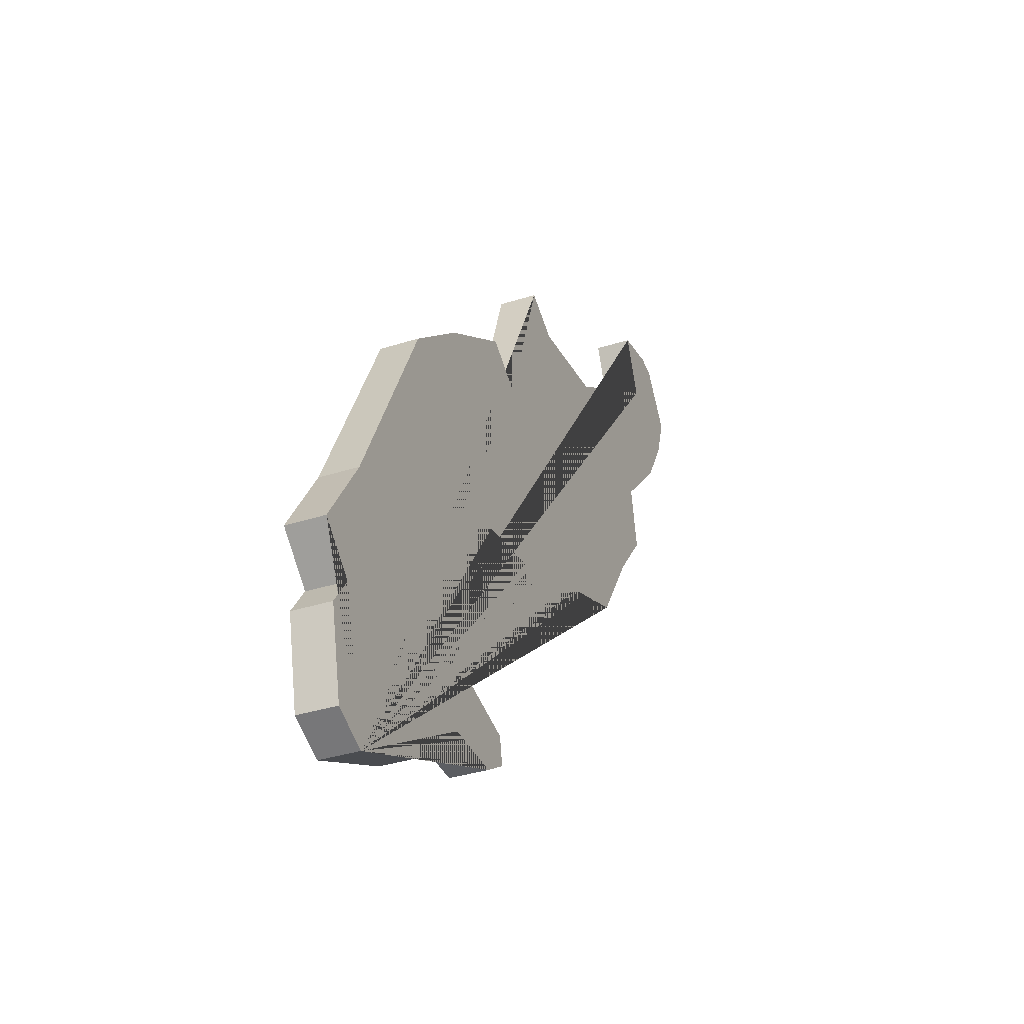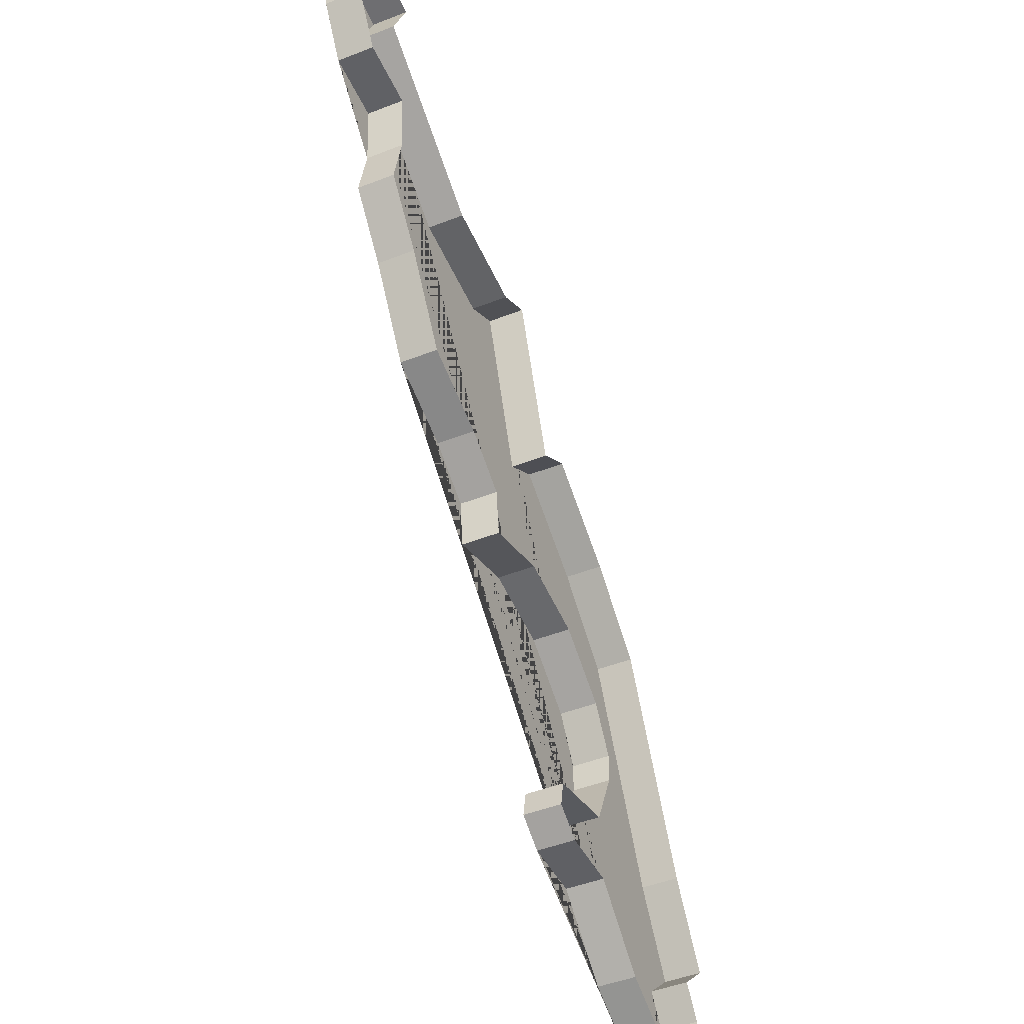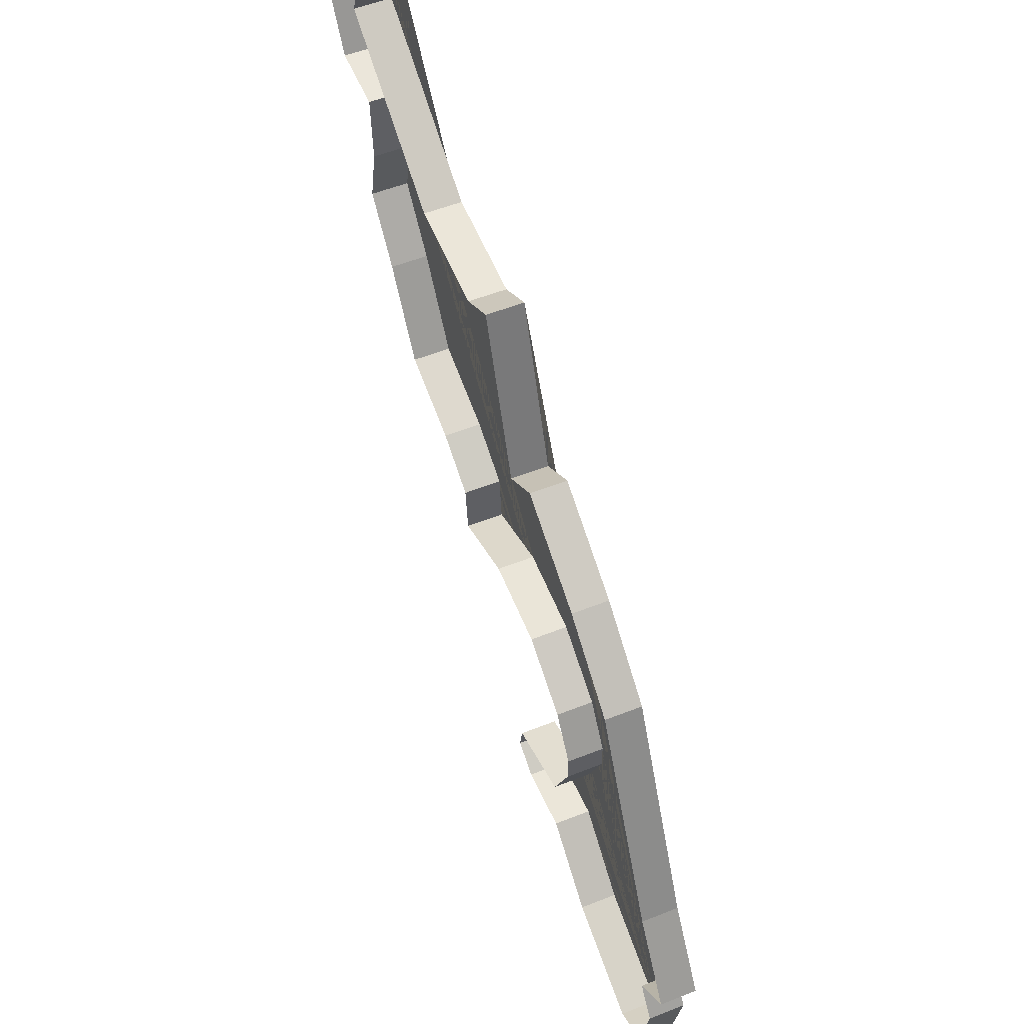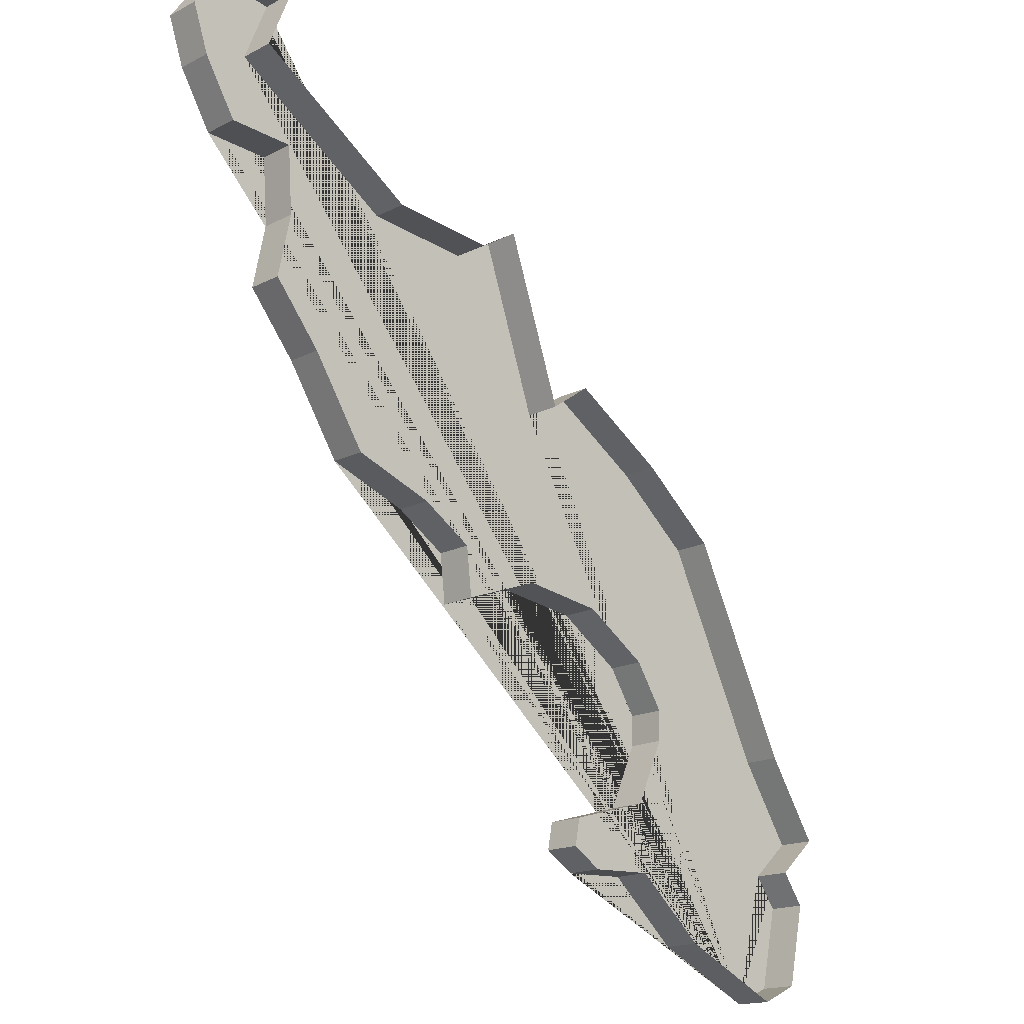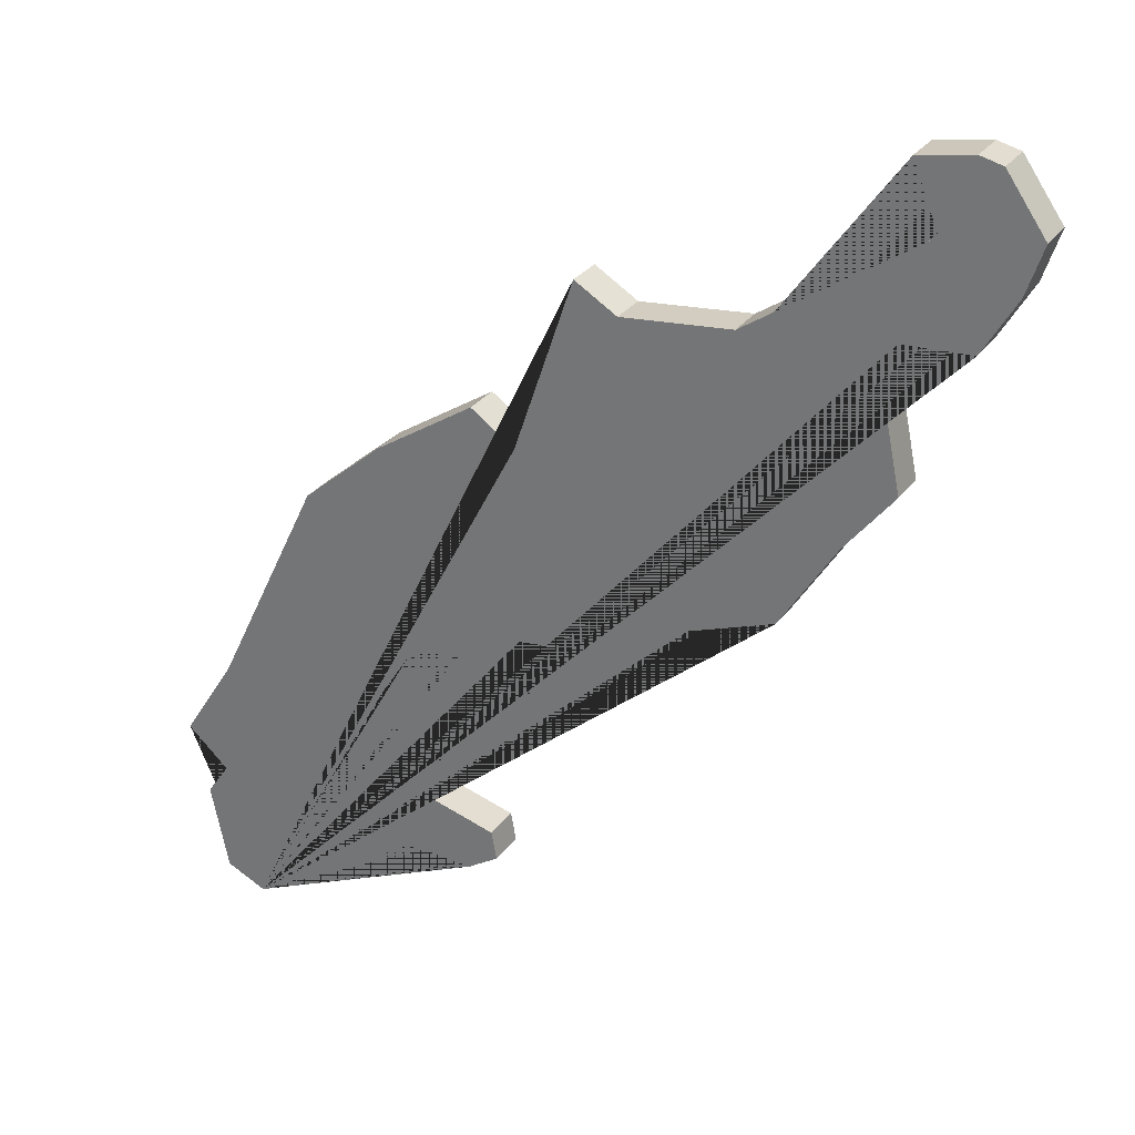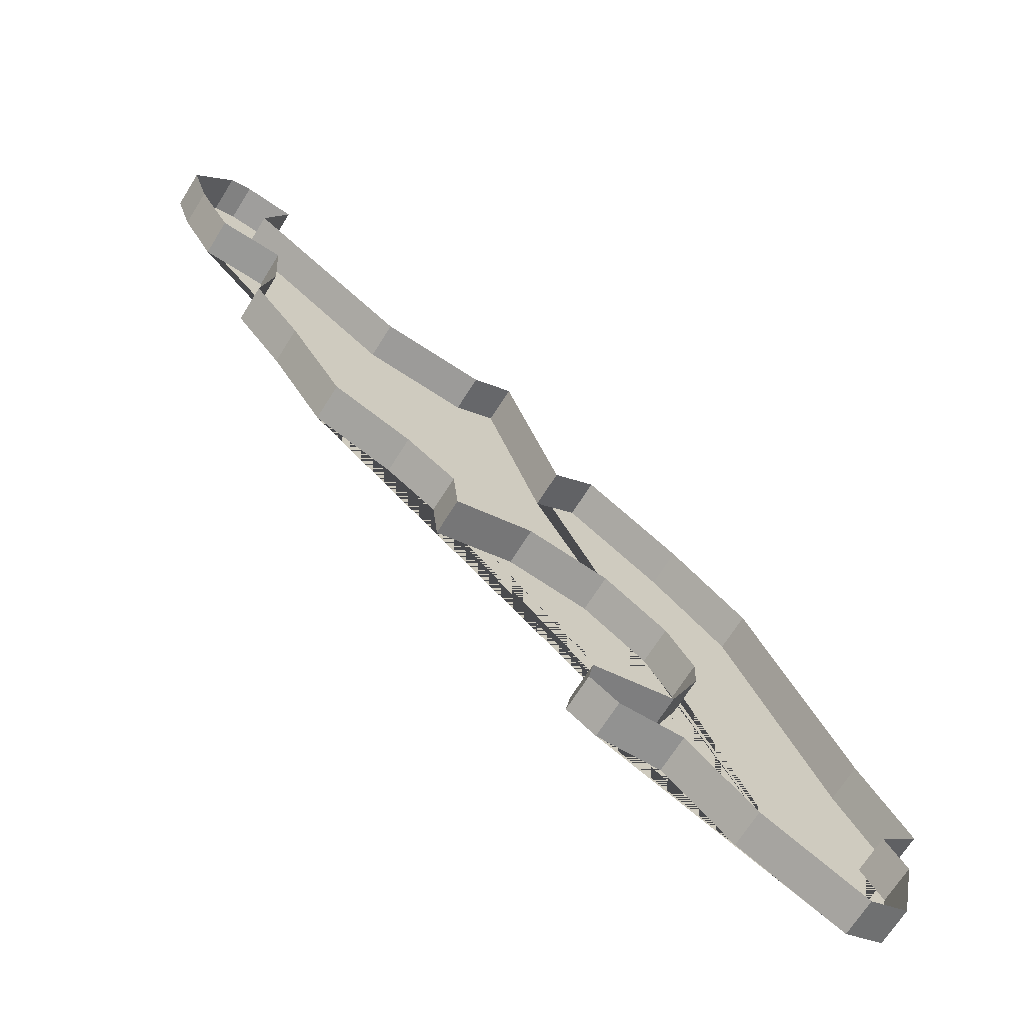
<metadata>
{"format":"obj","ext":"obj","renderer":"f3d","projection":"perspective","resolution":1024,"background":"white","views":[{"elev":-35.4,"azim":112.9,"up":"+Z"},{"elev":-45.9,"azim":-65.7,"up":"+Z"},{"elev":53.5,"azim":67.0,"up":"+Z"},{"elev":-16.6,"azim":-43.8,"up":"+Z"},{"elev":28.8,"azim":-151.4,"up":"+Z"},{"elev":-67.5,"azim":-31.8,"up":"+Z"}]}
</metadata>
<code>
v 64.84 -0.000205 -1.348
v 58.3 -0.000205 1.598
v 57.49 -0.000205 2.115
v 44.98 -0.000205 20.02
v 45.85 -0.000205 18.56
v 47.59 -0.000205 18.46
v 47.35 -0.000205 14.9
v 52.28 -0.000205 10.23
v 53.66 -0.000205 9.339
v 53.81 -0.000205 8.008
v 58.21 -0.000205 8.483
v 62.71 -0.000205 11.17
v 60.73 -0.000205 6.109
v 59.93 -0.000205 3.493
v 66.87 -0.000205 3.247
v 51.33 -0.000205 17.99
v 66.38 -0.000205 1.393
v 55.3 -0.000205 18.37
v 65.48 -0.000205 5.441
v 65.9 -0.000205 -0.8532
v 58 -0.000205 14.63
v 54.19 -0.000205 17.7
v 60.61 -0.000205 12.95
v 64.84 0.9998 -1.348
v 61.99 0.9998 -0.005947
v 58.3 0.9998 1.598
v 57.49 0.9998 2.115
v 53.81 0.9998 8.008
v 55.98 0.9998 8.79
v 60.73 0.9998 6.109
v 45.57 0.9998 22.72
v 59.96 0.9998 7.318
v 58.21 0.9998 8.483
v 50.09 0.9998 11.03
v 48.63 0.9998 13.31
v 47.71 0.9998 16.63
v 47.59 0.9998 18.46
v 56.85 0.9998 13.83
v 55.3 0.9998 18.37
v 54.19 0.9998 17.7
v 65.9 0.9998 -0.8532
v 66.38 0.9998 1.393
v 60.61 0.9998 12.95
v 46.87 0.9998 20.99
v 61.99 -0.000205 -0.005947
v 60.08 -0.000205 1.678
v 57.63 -0.000205 2.858
v 44.56 -0.000205 21.28
v 47.71 -0.000205 16.63
v 48.63 -0.000205 13.31
v 50.09 -0.000205 11.03
v 55.98 -0.000205 8.79
v 59.96 -0.000205 7.318
v 60.71 -0.000205 5.279
v 65.78 -0.000205 2.252
v 46.87 -0.000205 20.99
v 56.85 -0.000205 13.83
v 46.15 -0.000205 22.86
v 45.57 -0.000205 22.72
v 47.52 -0.000205 22.63
v 60.08 0.9998 1.678
v 57.63 0.9998 2.858
v 53.66 0.9998 9.339
v 60.71 0.9998 5.279
v 44.56 0.9998 21.28
v 44.98 0.9998 20.02
v 59.93 0.9998 3.493
v 52.28 0.9998 10.23
v 47.35 0.9998 14.9
v 45.85 0.9998 18.56
v 65.78 0.9998 2.252
v 66.87 0.9998 3.247
v 51.33 0.9998 17.99
v 65.48 0.9998 5.441
v 62.71 0.9998 11.17
v 58 0.9998 14.63
v 47.52 0.9998 22.63
v 46.15 0.9998 22.86
f 24 25 61 26 27 62 67 64 30 32 33 29 28 63 68 34 35 69 36 37 70 66 65 31 78 77 44 73 40 39 38 76 43 75 74 72 71 42 41
f 7 49 36 69
f 10 9 63 28
f 57 21 76 38
f 49 6 37 36
f 54 13 30 64
f 22 18 39 40
f 6 5 70 37
f 4 48 65 66
f 23 12 75 43
f 5 4 66 70
f 47 14 67 62
f 18 57 38 39
f 14 54 64 67
f 59 58 78 31
f 15 55 71 72
f 48 59 31 65
f 60 56 44 77
f 16 22 40 73
f 13 53 32 30
f 1 45 25 24
f 17 20 41 42
f 53 11 33 32
f 45 46 61 25
f 12 19 74 75
f 11 52 29 33
f 46 2 26 61
f 55 17 42 71
f 9 8 68 63
f 19 15 72 74
f 8 51 34 68
f 3 47 62 27
f 20 1 24 41
f 51 50 35 34
f 21 23 43 76
f 50 7 69 35
f 52 10 28 29
f 56 16 73 44
f 2 3 27 26
f 58 60 77 78

</code>
